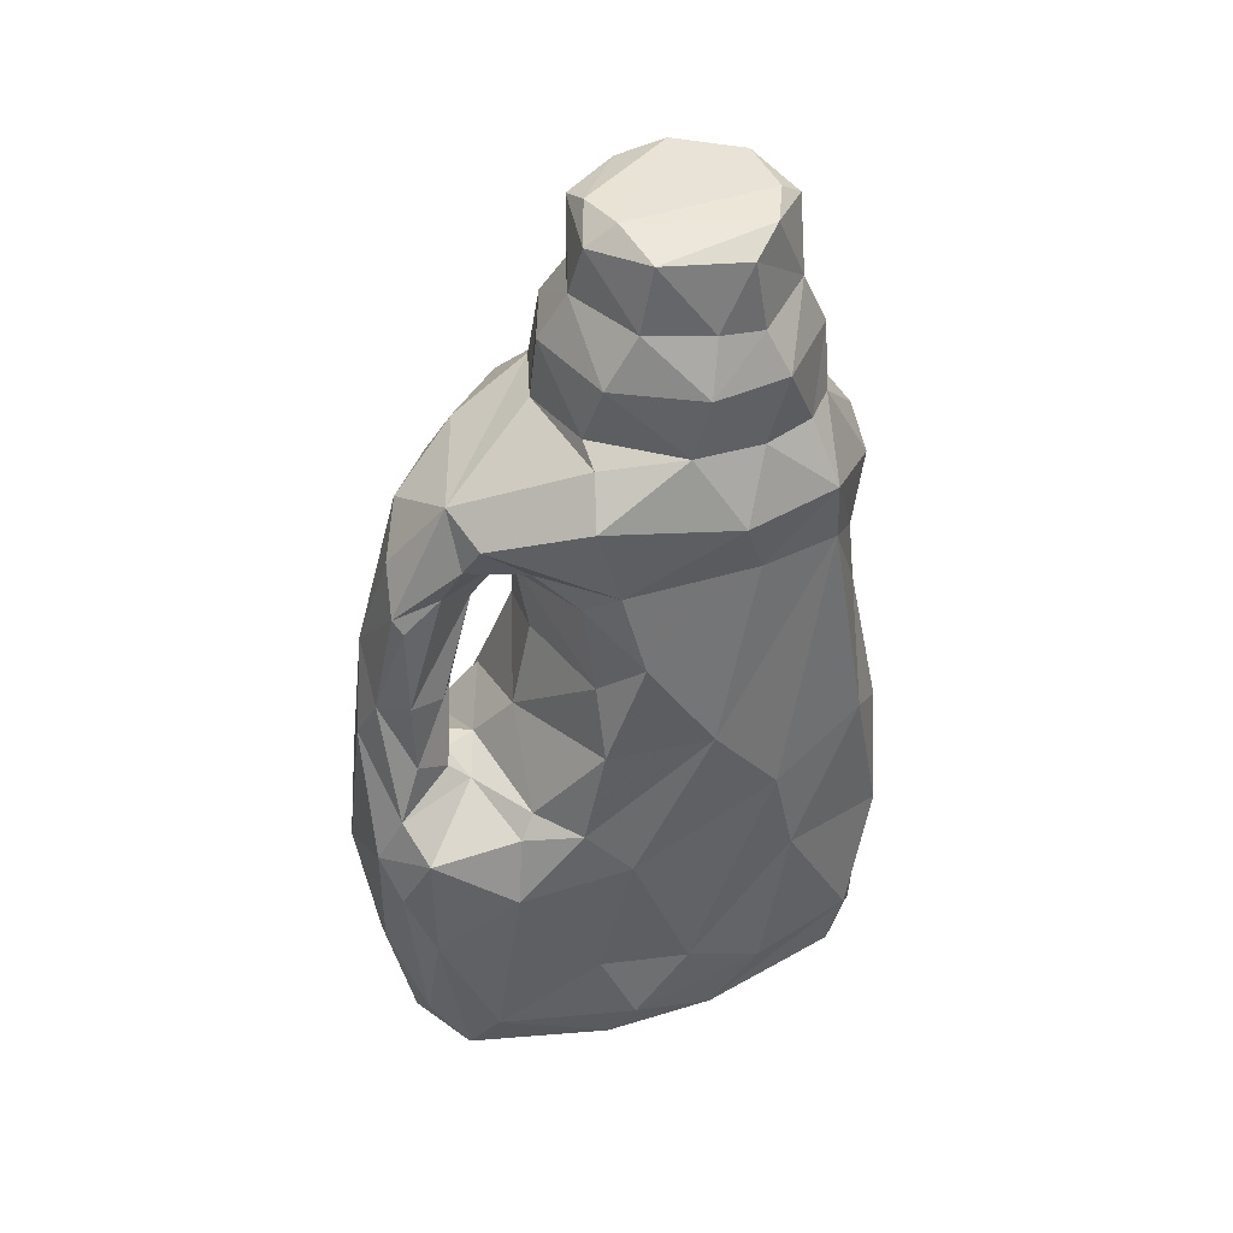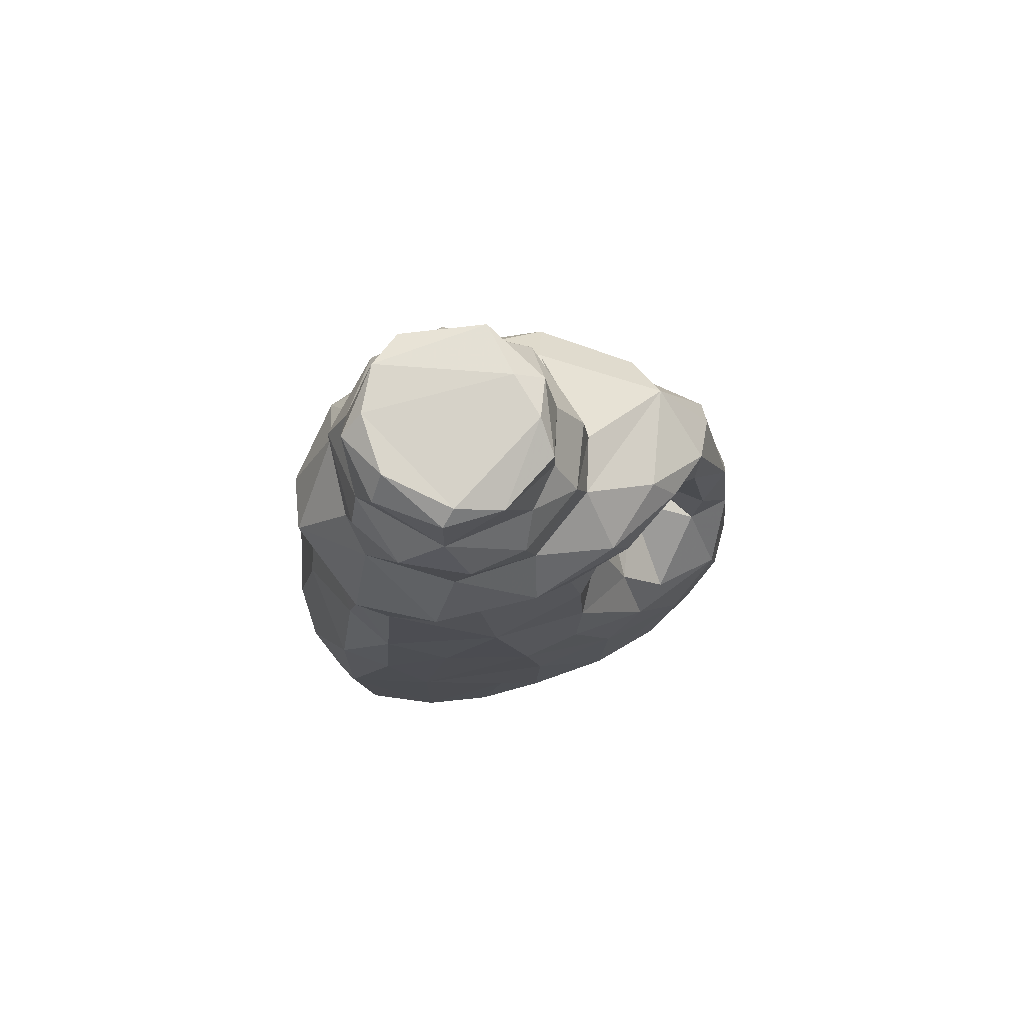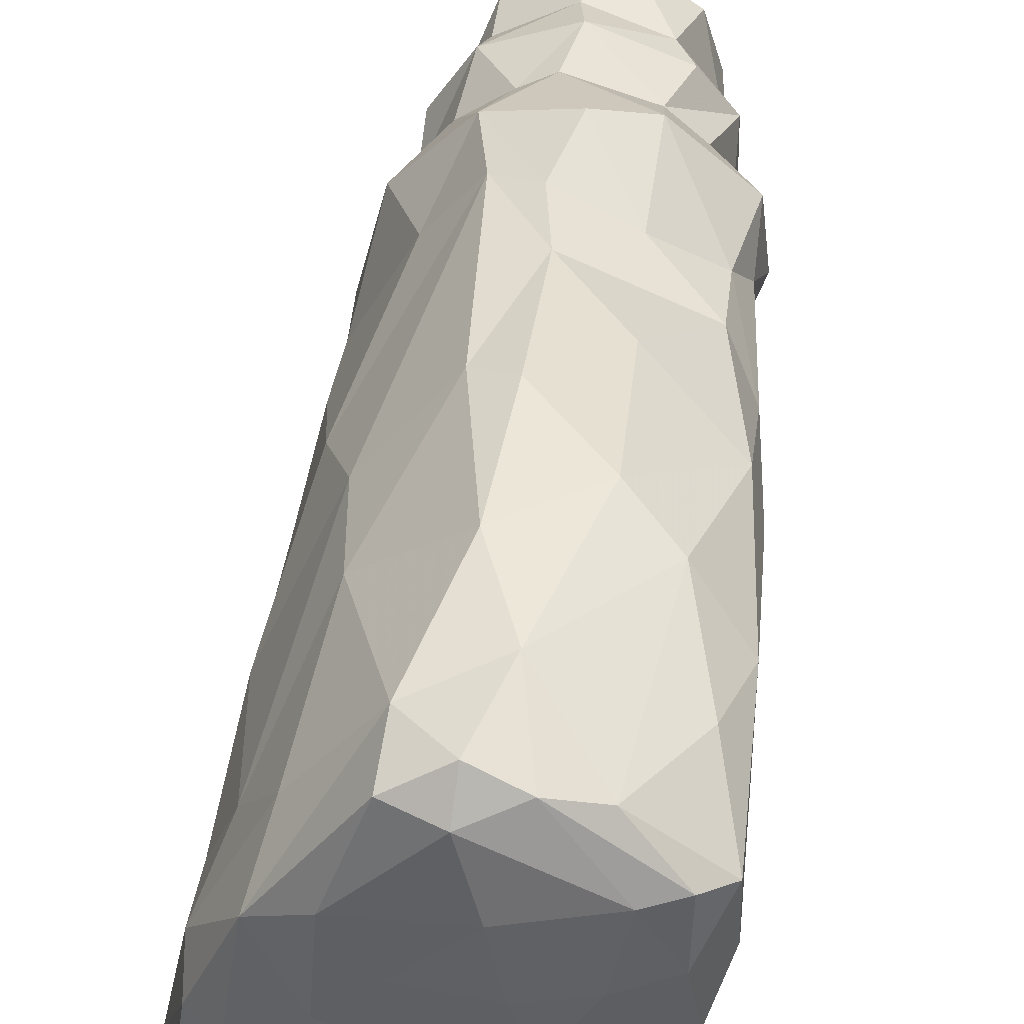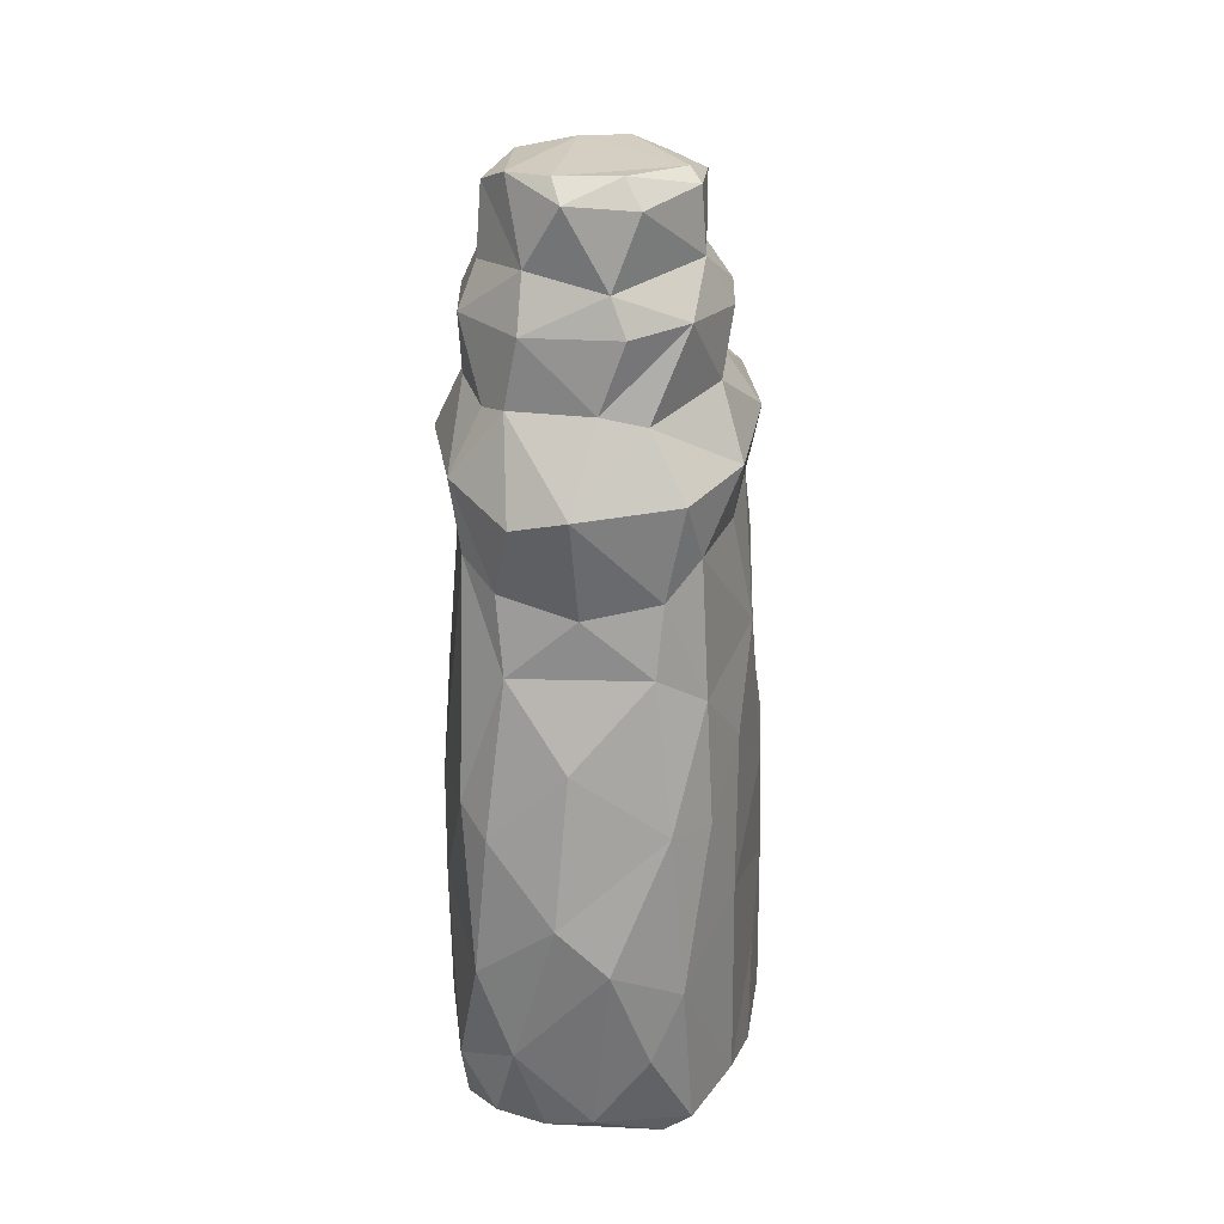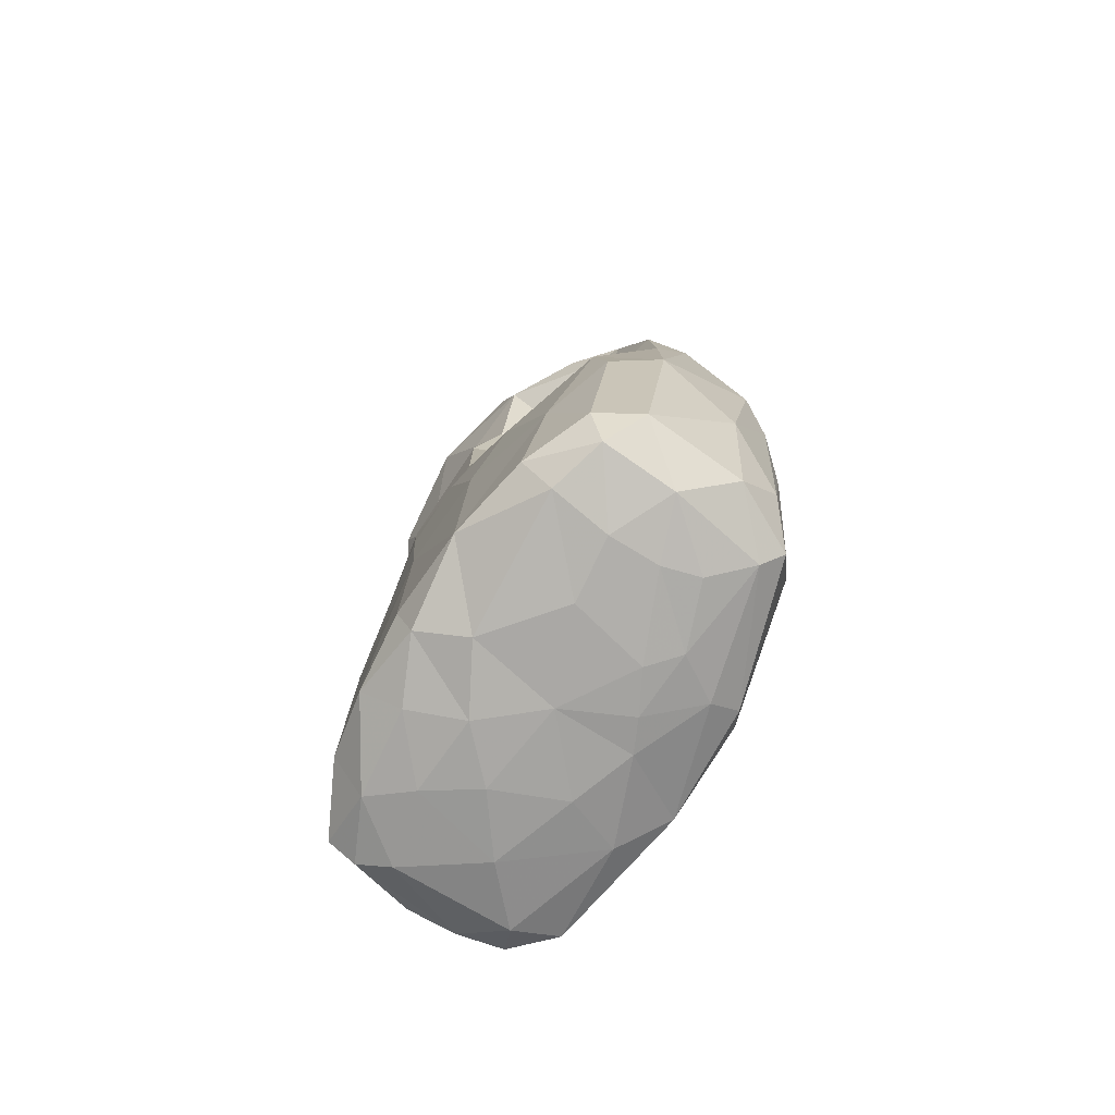
<metadata>
{"format":"obj","ext":"obj","renderer":"f3d","projection":"perspective","resolution":1024,"background":"white","views":[{"elev":42.4,"azim":91.7,"up":"+Z"},{"elev":78.1,"azim":-83.0,"up":"+Z"},{"elev":47.5,"azim":-173.2,"up":"+Y"},{"elev":26.7,"azim":-149.3,"up":"+Z"},{"elev":-74.2,"azim":-6.3,"up":"+Z"}]}
</metadata>
<code>
v -0.02546 -0.007243 0.1563
v 0.04571 -0.06319 -0.01148
v 0.0379 -0.0134 0.0614
v -0.04462 0.04405 -0.1013
v 0.05567 -0.03819 -0.08565
v -0.03976 0.03794 0.05798
v -0.0107 0.03877 0.156
v -0.02986 -0.01357 0.1268
v 0.02262 -0.04345 0.05263
v 0.008923 0.03282 0.1601
v 0.03213 0.01361 0.1066
v 0.04672 -0.006941 -0.09999
v -0.03385 0.008421 0.1392
v 0.006788 0.06305 -0.0007802
v 0.008836 -0.04997 -0.1066
v -0.01075 -0.02565 0.1263
v -0.04089 -0.01627 -0.012
v 0.001796 -0.07555 -0.08889
v 0.05445 -0.05484 -0.05457
v -0.005075 0.05904 0.03723
v 0.04446 -0.009286 0.09219
v -0.03857 -0.0003179 0.06665
v 0.03509 -0.0497 0.06145
v 0.006934 -0.05749 0.07351
v -0.05088 0.031 -0.006147
v 0.03763 0.0219 0.01569
v -0.0272 0.02827 0.1544
v 0.01939 0.02752 0.1555
v 0.03923 -0.0587 0.003374
v 0.02129 -0.08237 -0.04292
v 0.04042 -0.009951 0.03619
v -0.02703 -0.01615 0.1055
v 0.04002 0.01648 -0.07177
v -0.02221 0.03485 0.1347
v 0.03679 -0.06895 0.02441
v -0.03226 0.03311 0.1022
v 0.02455 0.003878 0.1571
v 0.007884 0.01861 -0.1075
v 0.000716 0.04767 0.105
v 0.03999 -0.05916 0.02635
v -0.04571 0.05317 -0.07169
v 0.05132 -0.06402 -0.03797
v -0.03975 0.04199 0.03802
v 0.03273 -0.04187 -0.1063
v -0.02032 -0.01428 0.1368
v 0.002654 -0.03257 -0.1079
v 0.02454 0.04521 -0.03864
v 0.03005 -0.0515 -0.004454
v 0.04673 -0.03047 -0.0166
v 0.04609 -0.007294 0.01566
v 0.03118 -0.04762 0.08916
v 0.03329 -0.05106 0.02464
v -0.002745 0.04642 0.1241
v 0.00888 -0.0174 0.1386
v 0.02603 0.0004351 0.1387
v -0.001424 0.05669 0.05923
v 0.02697 -0.01338 0.1083
v -0.04433 0.02673 0.06743
v -0.04454 0.03558 0.08457
v 0.05018 -0.05942 -0.08617
v -0.02182 0.04019 0.1052
v 0.02938 0.0375 -0.08369
v 0.02488 0.0191 0.1382
v -0.02805 -0.03314 0.01783
v 0.02193 -0.0439 -0.107
v -0.03217 -0.03214 -0.004696
v 0.04194 -0.0275 -0.01037
v 0.01397 -0.05503 0.03671
v 0.0324 0.01814 0.1243
v -0.02624 -0.04486 -0.04601
v 0.02368 -0.0529 -0.003829
v -0.02739 -0.02754 0.07073
v -0.008259 -0.06855 -0.06145
v -0.04749 -0.0009049 -0.09777
v -0.007299 -0.03546 0.02743
v -0.03926 -0.02121 -0.04665
v -0.04777 0.02902 0.02855
v -0.02006 -0.03857 0.0948
v 0.04292 0.003309 0.04526
v 0.000783 -0.005539 -0.1083
v 0.01305 -0.06278 0.05735
v 0.04665 0.0003001 -0.02715
v -0.02778 -0.03124 0.05154
v -0.007432 -0.01864 0.138
v 0.02022 -0.03379 0.01071
v -0.02809 -0.04362 -0.09613
v -0.03058 0.02017 -0.107
v -0.01746 0.06217 -0.09781
v -0.01189 0.06897 -0.07224
v 0.01247 -0.01337 0.154
v 0.003315 -0.07756 -0.02349
v -0.04763 0.01036 0.009882
v 0.04009 -0.06465 -0.09761
v 0.01552 0.05156 0.08538
v 0.01114 0.05245 0.06553
v -0.005755 -0.059 -0.1028
v -0.01683 -0.04353 0.08192
v 0.01991 -0.03549 0.06179
v -0.04456 -0.007381 -0.0688
v 0.05323 -0.03119 -0.0349
v 0.0108 -0.00514 0.1601
v 0.05278 -0.04783 -0.09879
v 0.000663 -0.04836 0.09489
v 0.03087 -0.02245 -0.1072
v 0.0214 0.004775 -0.1074
v 0.0214 -0.005539 -0.1084
v -0.02323 0.05624 0.08337
v 0.04849 -0.01302 -0.01262
v 4.101e-05 -0.01363 0.1598
v 0.03415 0.02348 -0.1005
v 0.009385 -0.0273 0.1078
v 0.01559 -0.0326 0.05851
v 0.02347 0.03184 0.1052
v -0.02091 -0.02083 -0.1064
v 0.01397 -0.06879 0.02205
v -0.03774 0.006061 0.1069
v 0.03983 -0.07205 -0.06599
v 0.01388 -0.06749 -0.004616
v 0.04633 -0.07066 -0.02515
v -0.02102 0.02613 0.1617
v -0.05174 0.01862 -0.03281
v -0.01948 -0.03516 0.05874
v -0.04233 -0.005976 0.03561
v 0.01994 -0.05078 0.01935
v 0.04887 -0.008885 -0.06637
v 0.02165 -0.07873 -0.005385
v 0.009037 0.06388 -0.0823
v -0.009674 0.03708 -0.107
v 0.000822 -0.0556 0.0839
v -0.004362 0.06659 -0.09494
v -0.03713 -0.01781 0.09226
v 0.03833 -0.0435 0.07372
v -0.03764 0.02137 0.1265
v 0.02384 -0.06163 -0.1037
v -0.02397 0.05911 0.01386
v -0.007521 0.05994 0.07911
v -0.02448 0.06708 -0.02887
v 0.01488 -0.0627 0.07925
v -0.05177 0.04637 -0.05125
v -0.05215 0.04132 -0.0953
v -0.01825 -0.05433 -0.02547
v 0.03371 -0.01012 0.1035
v 0.0476 0.001343 -0.08902
v 0.01577 -0.04435 0.05898
v -0.04439 0.02462 -0.1037
v 0.01972 0.03159 -0.1041
v -0.03628 2.71e-05 -0.1047
v -0.01372 -0.06279 -0.09463
v -0.0324 0.008467 0.1571
v 0.01681 -0.04557 -0.003824
v 0.03851 -0.05952 0.05226
v -0.03601 -0.01946 -0.1019
v 0.02082 -0.01857 -0.1087
v -0.007339 -0.02872 0.1091
v -0.009218 -0.01845 0.1556
v -0.01965 -5.09e-05 -0.1083
v -0.04717 0.01099 0.08761
v 0.009726 0.05944 -0.09881
v 0.03008 -0.04537 -0.009143
v 0.05258 -0.05532 -0.02205
v -0.04034 -0.02012 -0.09148
v 0.04283 -0.003142 0.06988
v 0.009744 0.04383 0.103
v 0.01907 0.03071 0.1361
v -0.05274 0.01921 -0.09252
v -0.001758 0.0709 -0.04709
v -0.03779 0.06158 -0.04191
v -0.04745 0.04647 -0.003832
v -0.02751 0.03604 0.1246
v 0.01518 -0.02881 0.03522
v 0.03886 -0.009668 -0.1048
v 0.02152 -0.0742 0.03526
v 0.006644 -0.08037 -0.04337
v -0.005068 0.03369 0.1612
v 0.00882 -0.02534 0.1251
v -0.02211 0.05017 0.05386
v 0.02576 0.03243 0.0673
v 0.03757 -0.06254 0.05639
v 0.03102 -0.07573 0.009122
v -0.004305 0.06805 -0.00675
v 0.02825 0.03962 -0.009581
v -0.005672 -0.0397 0.06671
v -0.01043 -0.04647 -0.00293
v -0.01369 0.01711 -0.1086
v 0.03563 0.02799 0.08737
v -0.03484 0.04244 -0.1044
v 0.04616 -0.0457 -0.1033
v -0.000365 0.04006 0.1388
v -0.03053 0.05808 -0.09479
v 0.02084 0.03732 0.1239
v -0.02761 0.006023 0.1604
v 0.02945 -0.008031 0.1245
v 0.02888 -0.06405 0.06874
v -0.003698 0.05719 -0.1029
v 0.04091 -0.03833 0.0827
v 0.00507 -0.07125 -0.1003
v 0.01574 -0.07736 -0.09215
v -0.03828 0.001052 0.1255
v -0.008777 -0.06006 -0.01879
v 0.03542 -0.02619 0.07107
f 148 196 18
f 148 96 196
f 148 86 96
f 96 86 114
f 114 86 152
f 86 161 152
f 46 96 114
f 15 96 46
f 152 156 114
f 114 80 46
f 80 114 156
f 73 148 18
f 73 18 173
f 86 148 73
f 73 70 86
f 74 161 99
f 165 74 99
f 86 76 161
f 76 99 161
f 86 70 76
f 73 173 91
f 141 66 70
f 70 73 141
f 73 91 141
f 141 91 199
f 118 150 199
f 199 183 141
f 70 66 17
f 76 70 17
f 64 66 141
f 92 17 123
f 64 141 183
f 64 183 75
f 83 64 75
f 123 64 83
f 17 66 64
f 64 123 17
f 75 122 83
f 112 122 75
f 122 72 83
f 72 122 97
f 122 112 182
f 97 122 182
f 123 83 72
f 22 123 72
f 24 97 182
f 129 97 24
f 78 129 103
f 131 97 78
f 131 72 97
f 97 129 78
f 72 131 22
f 78 32 131
f 78 154 32
f 78 103 154
f 111 16 154
f 116 131 32
f 16 111 175
f 198 32 8
f 16 45 8
f 16 32 154
f 8 32 16
f 45 16 84
f 54 84 16
f 1 13 45
f 84 1 45
f 84 54 155
f 1 84 155
f 1 155 109
f 191 1 109
f 101 191 109
f 147 152 74
f 74 145 147
f 74 152 161
f 186 145 4
f 145 74 165
f 145 165 140
f 4 145 140
f 156 152 147
f 145 87 147
f 87 184 156
f 156 147 87
f 184 38 80
f 80 156 184
f 87 145 186
f 128 184 87
f 128 87 186
f 38 184 128
f 140 189 4
f 140 41 189
f 189 88 4
f 88 186 4
f 128 186 194
f 194 186 88
f 130 194 88
f 140 165 139
f 99 121 165
f 121 99 76
f 139 165 121
f 139 41 140
f 189 41 167
f 167 89 189
f 88 89 130
f 189 89 88
f 127 130 89
f 137 89 167
f 166 127 89
f 166 89 137
f 17 121 76
f 17 92 121
f 139 121 25
f 92 25 121
f 139 167 41
f 168 139 25
f 139 168 167
f 180 166 137
f 14 166 180
f 77 25 92
f 77 92 123
f 168 25 77
f 77 43 168
f 43 77 6
f 168 135 137
f 167 168 137
f 180 137 135
f 43 135 168
f 43 20 135
f 20 180 135
f 58 77 123
f 58 6 77
f 22 58 123
f 59 6 58
f 176 20 43
f 176 43 6
f 56 20 176
f 107 6 59
f 107 176 6
f 56 176 136
f 136 176 107
f 157 22 131
f 22 157 58
f 116 157 131
f 59 58 157
f 59 157 36
f 116 36 157
f 198 116 32
f 116 133 36
f 133 169 61
f 61 36 133
f 59 36 107
f 61 107 36
f 39 136 107
f 107 61 39
f 39 61 53
f 163 39 53
f 133 116 198
f 45 13 8
f 198 8 13
f 198 13 133
f 13 34 133
f 133 34 169
f 1 149 13
f 149 27 13
f 34 13 27
f 53 61 169
f 34 188 53
f 53 169 34
f 7 34 27
f 7 188 34
f 7 10 188
f 1 191 149
f 191 120 149
f 120 27 149
f 191 101 174
f 174 120 191
f 7 27 120
f 120 174 7
f 7 174 10
f 196 134 197
f 18 196 197
f 134 93 197
f 96 15 196
f 134 196 15
f 65 134 15
f 187 93 134
f 65 44 134
f 187 134 44
f 102 93 187
f 93 102 60
f 153 65 15
f 153 15 46
f 104 44 65
f 104 65 153
f 104 171 187
f 187 44 104
f 80 106 153
f 153 46 80
f 106 171 104
f 104 153 106
f 12 102 187
f 102 12 5
f 171 12 187
f 143 5 12
f 173 18 197
f 93 117 197
f 197 30 173
f 30 197 117
f 117 93 60
f 19 60 102
f 117 60 42
f 119 117 42
f 19 42 60
f 19 102 5
f 5 125 100
f 125 5 143
f 5 100 19
f 30 91 173
f 30 117 119
f 91 30 126
f 199 91 118
f 118 91 126
f 119 179 30
f 126 30 179
f 160 42 19
f 160 19 100
f 2 179 119
f 160 119 42
f 119 160 2
f 2 160 159
f 159 48 2
f 159 49 67
f 82 100 125
f 100 49 160
f 108 49 100
f 49 159 160
f 108 100 82
f 67 49 108
f 126 115 118
f 115 126 172
f 179 2 35
f 126 179 172
f 199 150 183
f 118 71 150
f 115 124 118
f 124 71 118
f 29 35 2
f 35 29 40
f 48 29 2
f 150 71 159
f 71 48 159
f 29 48 124
f 40 29 52
f 71 124 48
f 52 29 124
f 172 179 35
f 68 124 115
f 151 35 40
f 52 124 9
f 183 85 75
f 85 183 150
f 67 150 159
f 150 67 85
f 50 85 67
f 170 75 85
f 31 85 50
f 170 85 31
f 50 67 108
f 81 115 172
f 172 138 81
f 172 35 178
f 172 178 193
f 81 68 115
f 9 124 68
f 68 144 9
f 144 68 81
f 40 52 9
f 178 35 151
f 151 40 23
f 9 23 40
f 138 24 81
f 81 24 144
f 138 172 193
f 138 129 24
f 178 151 23
f 178 23 132
f 112 75 170
f 112 170 31
f 112 31 3
f 3 31 79
f 182 112 144
f 112 98 144
f 182 144 24
f 98 9 144
f 98 23 9
f 3 98 112
f 23 98 132
f 200 132 98
f 98 3 200
f 132 200 195
f 3 79 162
f 162 200 3
f 138 103 129
f 103 138 51
f 138 193 51
f 178 51 193
f 51 178 132
f 195 51 132
f 195 142 51
f 195 200 162
f 21 142 195
f 51 154 103
f 51 111 154
f 51 142 111
f 111 142 57
f 175 111 57
f 195 162 21
f 175 57 192
f 54 16 175
f 192 54 175
f 54 192 55
f 90 54 55
f 90 55 37
f 90 155 54
f 155 90 109
f 109 90 101
f 90 37 101
f 38 146 105
f 105 106 80
f 38 105 80
f 171 106 105
f 110 171 105
f 146 110 105
f 171 110 12
f 146 38 128
f 62 143 110
f 110 143 12
f 194 146 128
f 194 158 146
f 158 110 146
f 127 62 110
f 127 110 158
f 130 158 194
f 33 143 62
f 33 62 47
f 33 125 143
f 127 158 130
f 62 127 47
f 166 47 127
f 33 47 181
f 181 82 33
f 181 26 82
f 125 33 82
f 108 82 26
f 47 166 14
f 181 47 14
f 108 26 50
f 26 79 50
f 79 31 50
f 95 26 181
f 181 14 95
f 14 180 20
f 79 26 177
f 162 79 177
f 162 177 185
f 95 177 26
f 95 14 20
f 177 95 94
f 177 94 185
f 94 95 56
f 94 56 136
f 56 95 20
f 21 185 11
f 57 142 11
f 142 21 11
f 113 11 185
f 21 162 185
f 94 136 39
f 39 163 94
f 185 94 113
f 163 113 94
f 53 190 163
f 192 57 11
f 192 11 69
f 55 192 69
f 55 69 63
f 69 11 190
f 11 113 190
f 113 163 190
f 164 63 69
f 69 190 164
f 37 55 63
f 37 63 28
f 28 188 10
f 28 63 164
f 53 188 190
f 188 164 190
f 28 164 188
f 174 101 10
f 10 101 37
f 10 37 28

</code>
